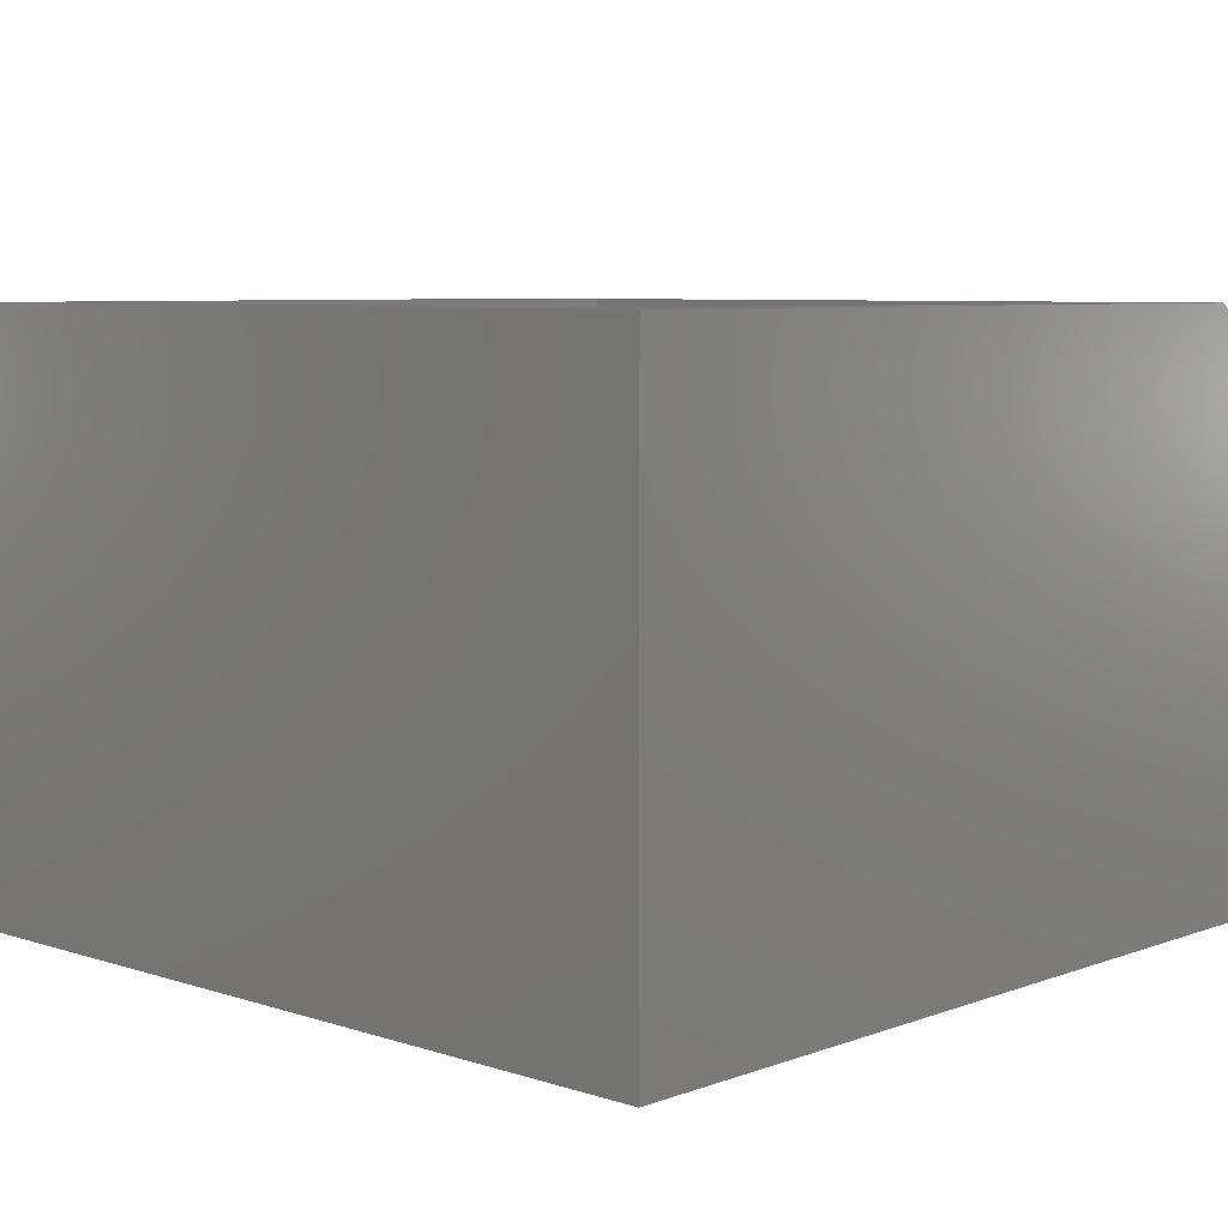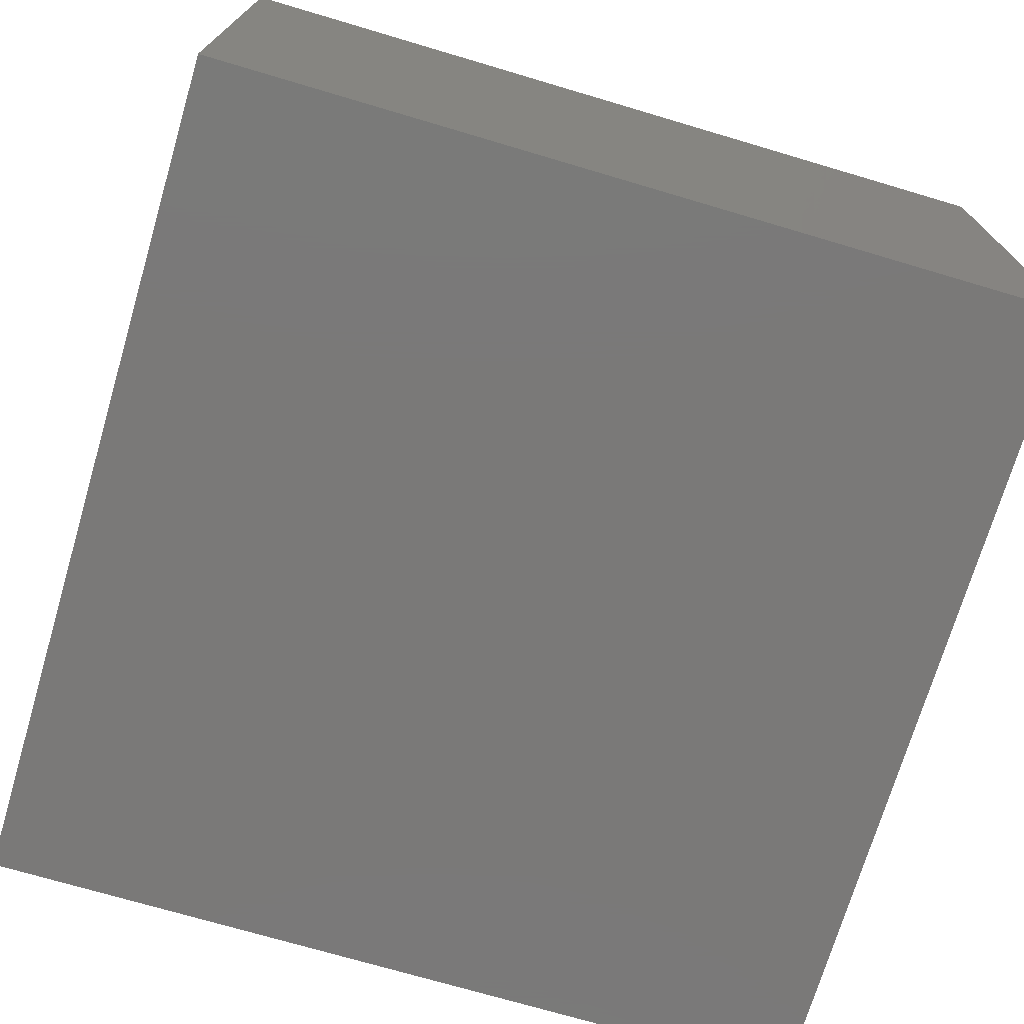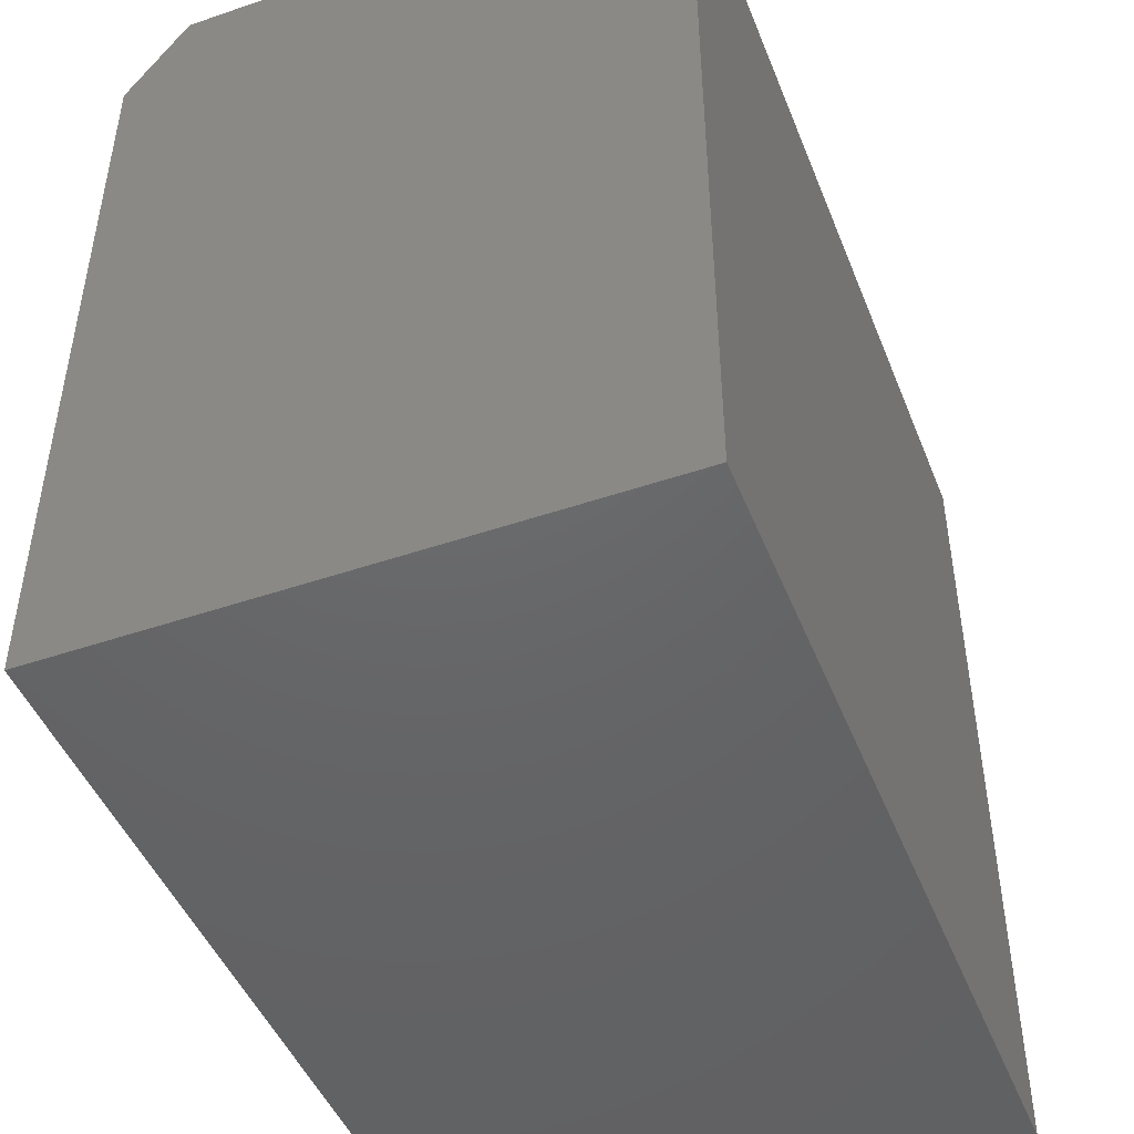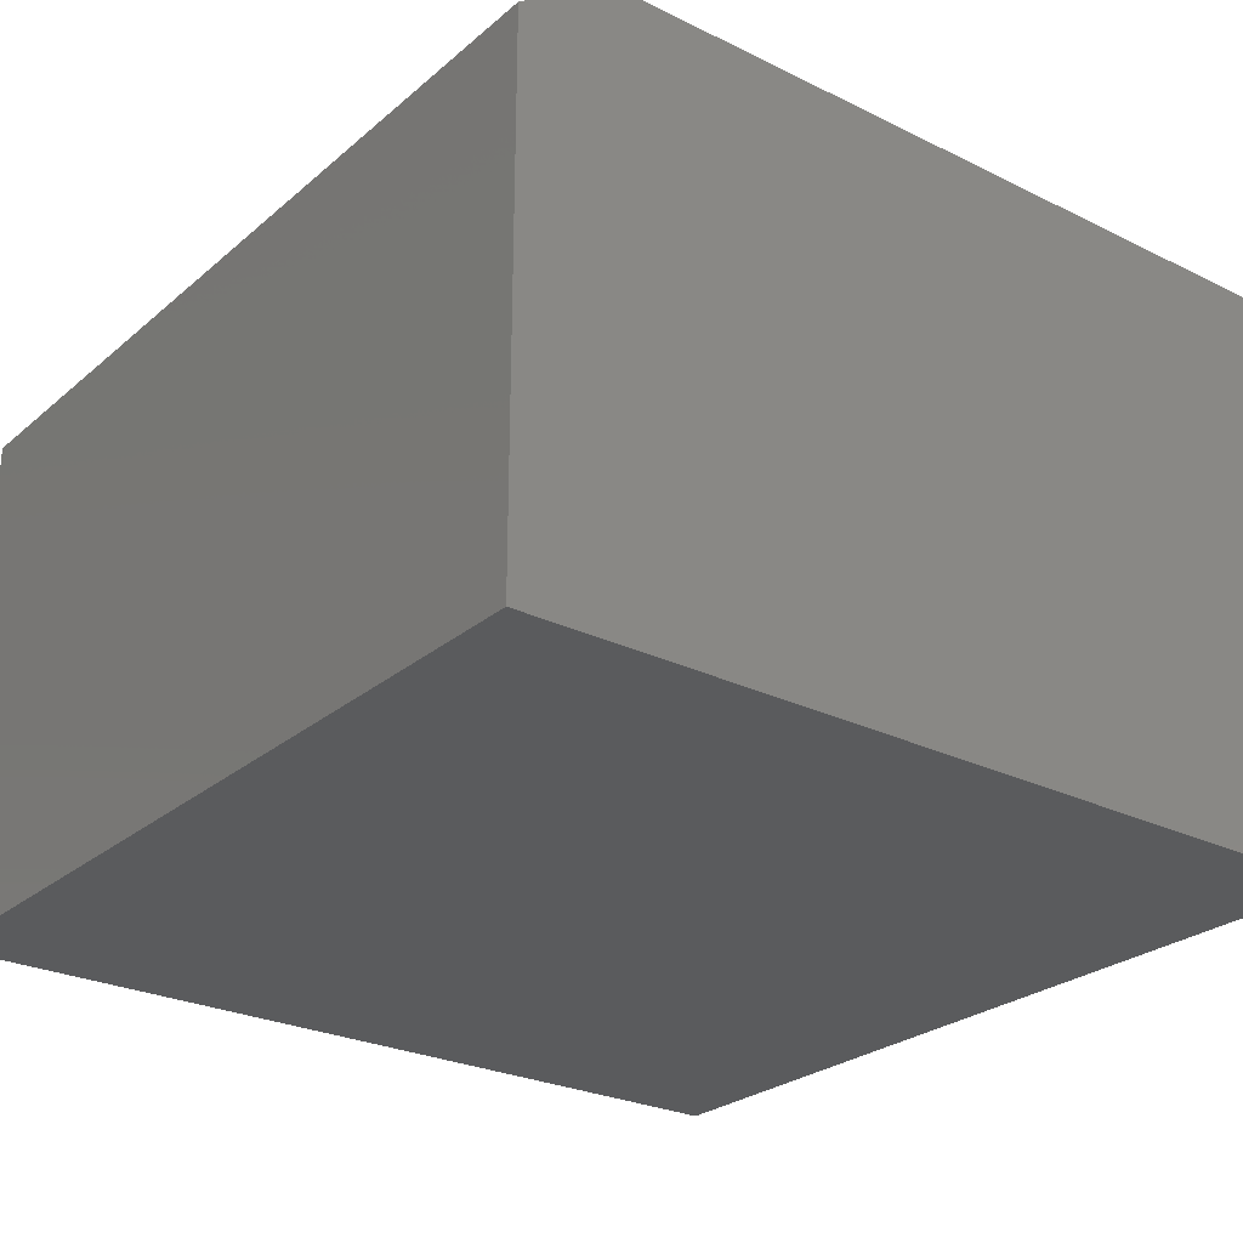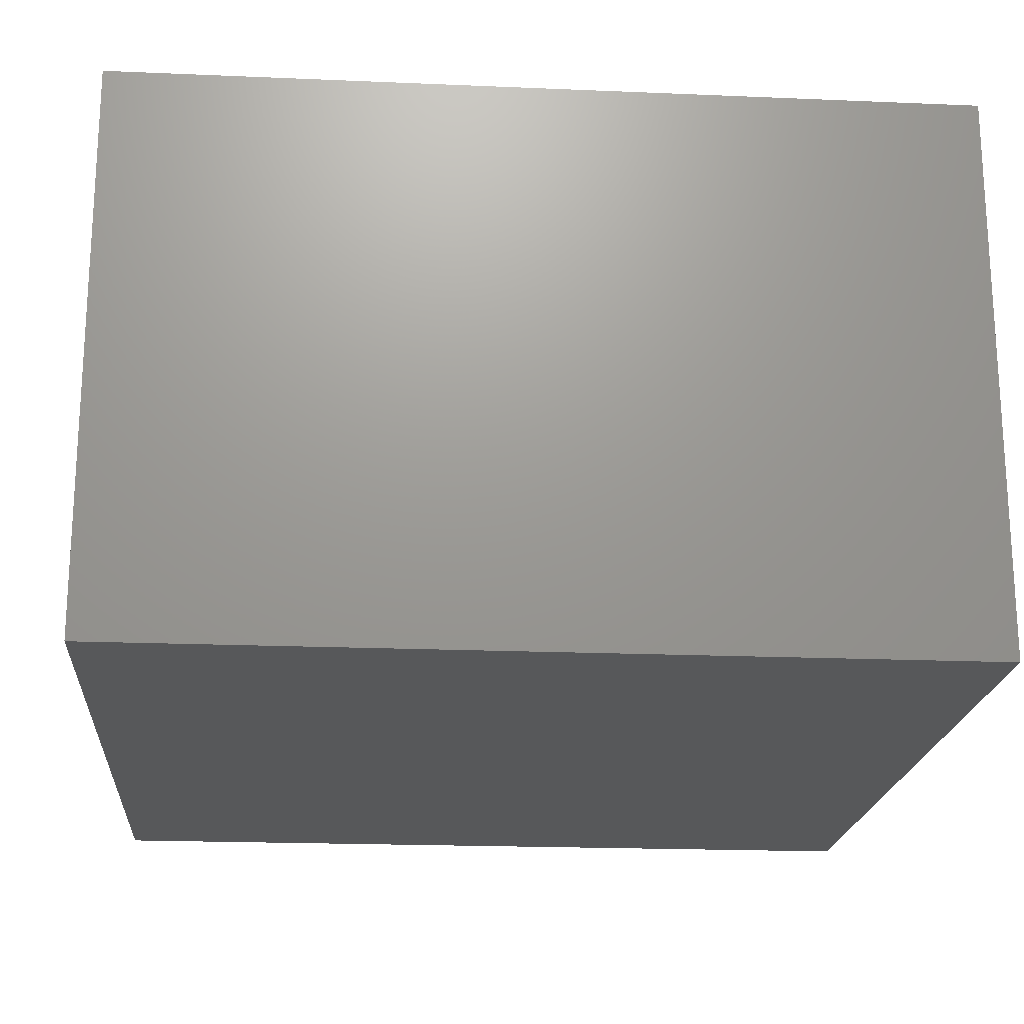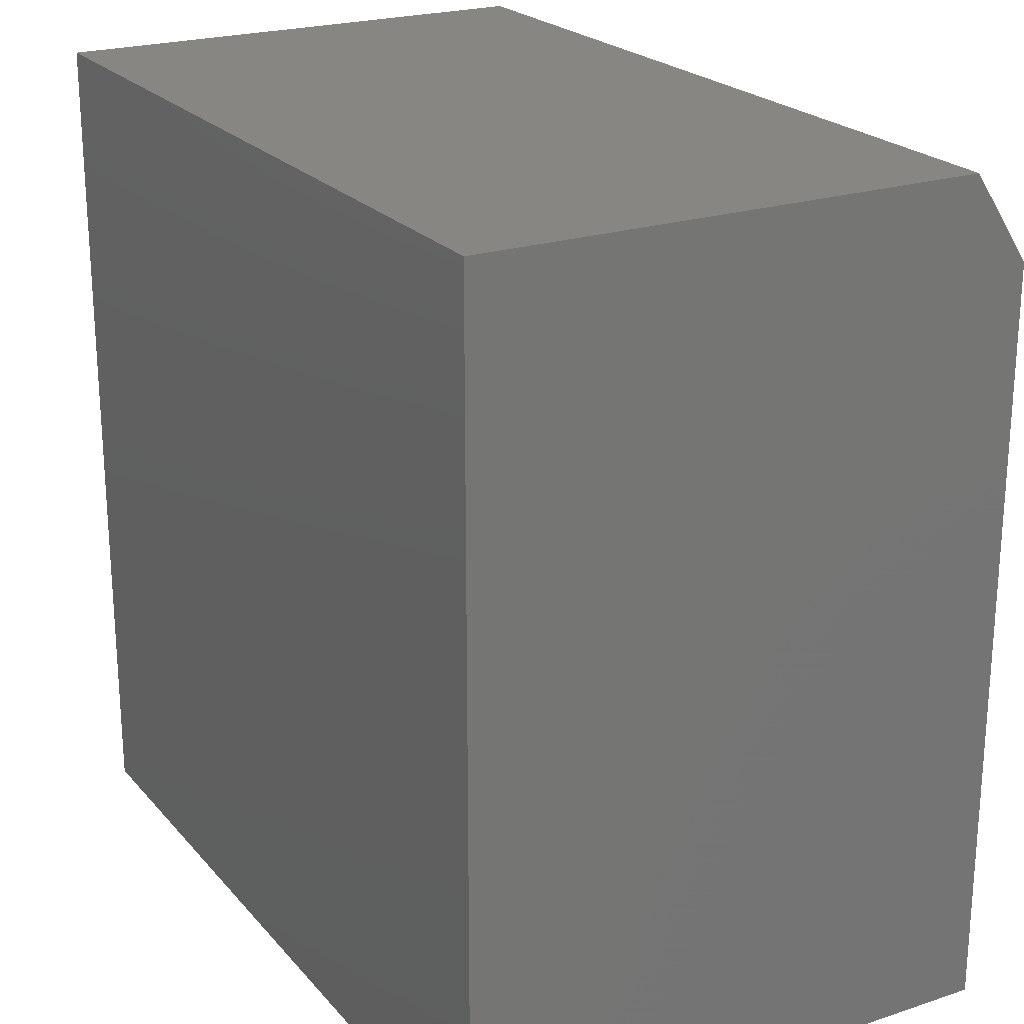
<metadata>
{"format":"stl","ext":"stl","renderer":"f3d","projection":"perspective","resolution":1024,"background":"white","views":[{"elev":6.8,"azim":43.3,"up":"+Z"},{"elev":-72.5,"azim":-16.5,"up":"+Z"},{"elev":-46.8,"azim":111.2,"up":"+Y"},{"elev":-26.3,"azim":-127.6,"up":"+Z"},{"elev":-19.7,"azim":-4.5,"up":"+Z"},{"elev":22.5,"azim":-119.5,"up":"+Y"}]}
</metadata>
<code>
# stl→obj: 18 verts, 32 faces
v 0.5625 0.4453 0.75
v 0.4453 0.4453 0.75
v 0.5625 -0.5625 0.75
v 0.4453 -0.4531 0.75
v -0.5625 -0.5625 0.75
v -0.4531 -0.4531 0.75
v -0.5625 0.4453 0.75
v -0.4531 0.4453 0.75
v -0.5625 0.5625 0.6719
v 0.5625 0.5625 0.6719
v -0.4531 0.4453 0.4531
v -0.4531 -0.4531 0.4531
v 0.4453 0.4453 0.4531
v 0.4453 -0.4531 0.4531
v -0.5625 -0.5625 0
v -0.5625 0.5625 0
v 0.5625 0.5625 0
v 0.5625 -0.5625 0
f 1 2 3
f 3 2 4
f 3 4 5
f 5 4 6
f 5 6 7
f 7 6 8
f 9 7 8
f 9 8 2
f 9 2 1
f 9 1 10
f 11 8 12
f 12 8 6
f 13 2 11
f 11 2 8
f 14 4 13
f 13 4 2
f 12 6 14
f 14 6 4
f 12 14 11
f 11 14 13
f 15 5 16
f 16 5 7
f 16 7 9
f 10 17 9
f 9 17 16
f 3 18 1
f 1 18 17
f 1 17 10
f 15 16 18
f 18 16 17
f 5 15 3
f 3 15 18

</code>
